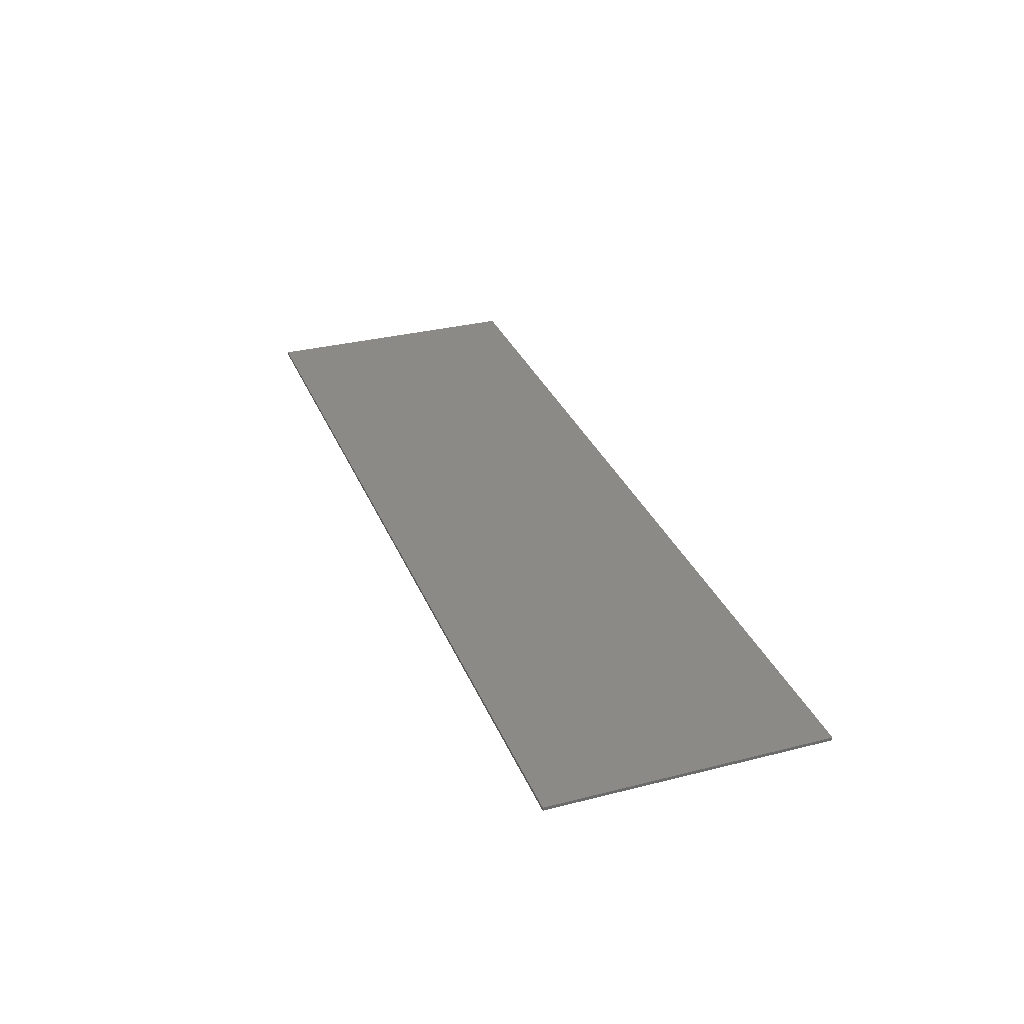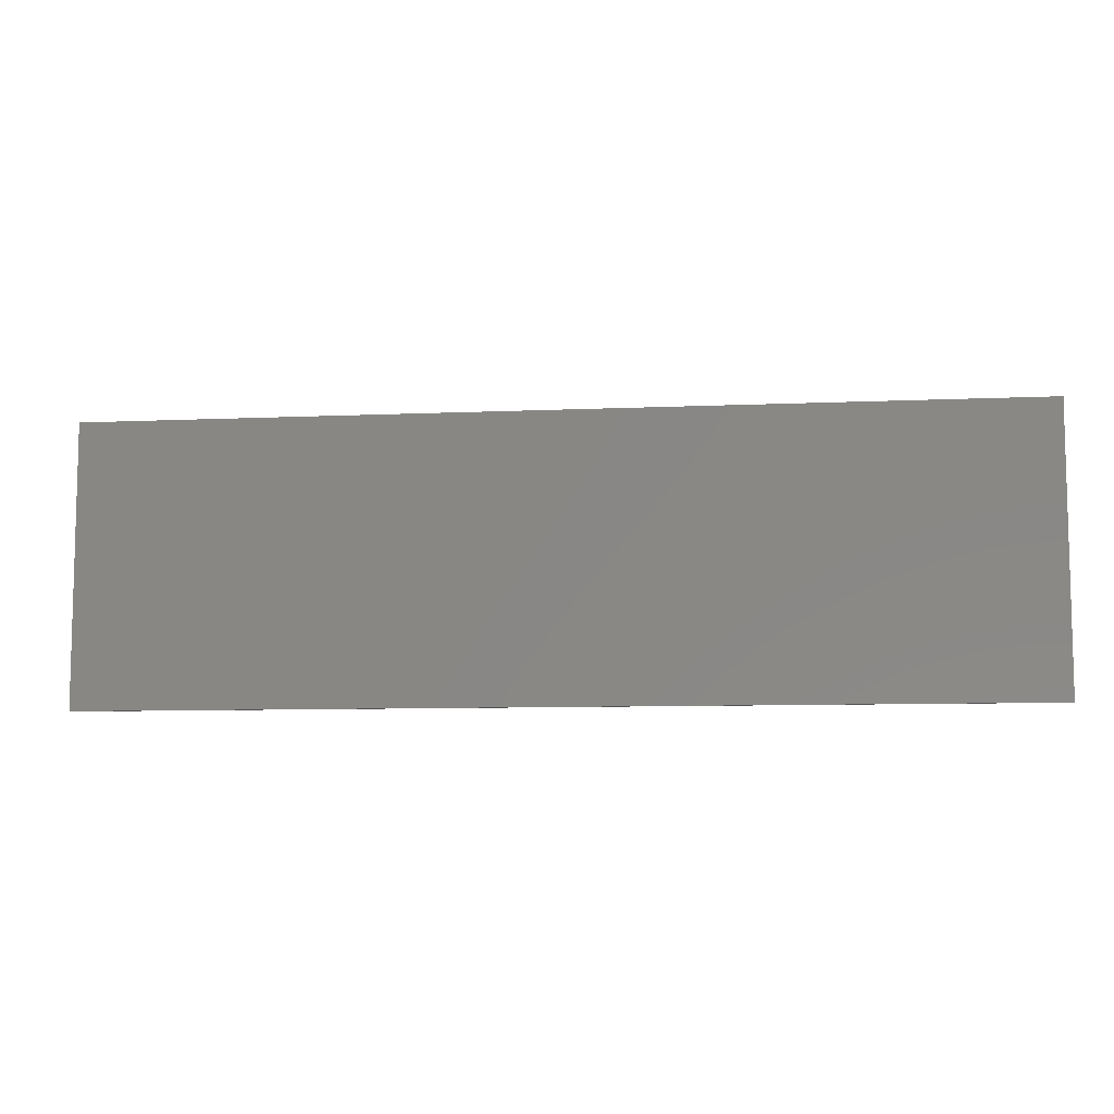
<metadata>
{"format":"stl","ext":"stl","renderer":"f3d","projection":"perspective","resolution":1024,"background":"white","views":[{"elev":31.6,"azim":70.2,"up":"+Y"},{"elev":-8.4,"azim":7.0,"up":"+Z"}]}
</metadata>
<code>
# stl→obj: 359 verts, 700 faces
v -14.4 0 4.32
v -7.2 0 4.32
v -7.2 0 -4.32
v -14.4 0 -4.32
v -14.4 -0.1 4.32
v -7.2 -0.1 4.32
v -7.2 -0.1 -4.32
v -14.4 -0.1 -4.32
v -13.72 -0.1 3.15
v -13.72 -0.1 -1.505
v -10.8 -0.1 -3.15
v -10.8 -0.1 -4.32
v -10.8 -0.1 3.15
v -10.8 -0.1 4.32
v -7.875 -0.1 3.15
v -7.875 -0.1 -1.505
v -13.32 -0.1 2.812
v -10.8 -0.1 2.812
v -13.32 -0.1 1.8
v -13.32 -0.1 1.53
v -13.32 -0.1 -1.395
v -10.8 -0.1 -2.812
v -8.28 -0.1 -1.395
v -8.28 -0.1 1.53
v -8.28 -0.1 1.8
v -8.28 -0.1 2.812
v -10.8 -0.1 1.53
v -10.8 -0.1 1.8
v -13.1 -0.1 1.305
v -10.8 -0.1 1.305
v -13.1 -0.1 -1.297
v -10.8 -0.1 -2.587
v -8.505 -0.1 -1.297
v -8.505 -0.1 1.305
v -10.8 -0.1 1.17
v -11.33 -0.1 0.2781
v -12.34 -0.1 0.0506
v -11.66 -0.1 -0.7281
v -11.75 -0.1 -1.758
v -10.8 -0.1 -1.35
v -9.848 -0.1 -1.761
v -9.944 -0.1 -0.7281
v -9.259 -0.1 0.0506
v -10.27 -0.1 0.2781
v -11.17 -0.1 0.0556
v -10.8 -0.1 0.675
v -11.87 -0.1 -0.1024
v -11.39 -0.1 -0.6432
v -11.46 -0.1 -1.36
v -10.8 -0.1 -1.075
v -10.14 -0.1 -1.36
v -10.21 -0.1 -0.6432
v -9.73 -0.1 -0.1024
v -10.43 -0.1 0.0556
v -10.8 -0.1 -0.45
v -11.56 -0.1 2.52
v -11.12 -0.1 2.52
v -12.42 -0.1 2.52
v -12.87 -0.1 2.52
v -13.01 -0.1 2.205
v -12.55 -0.1 2.205
v -11.7 -0.1 2.205
v -11.25 -0.1 2.205
v -10.35 -0.1 2.205
v -9.9 -0.1 2.205
v -9.18 -0.1 2.52
v -9.045 -0.1 2.205
v -8.595 -0.1 2.205
v -8.73 -0.1 2.52
v -10.04 -0.1 2.52
v -10.48 -0.1 2.52
v 14.4 0 4.32
v 14.4 0 -4.32
v 14.4 -0.1 4.32
v 14.4 -0.1 -4.32
v 0 -0.1 3.78
v 7.2 -0.1 3.78
v -2.88 -0.1 2.88
v 1.44 -0.1 2.88
v -6.792 -0.1 2.044
v -3.628 -0.1 2.044
v -6.792 -0.1 -1.567
v -2.88 -0.1 -2.88
v -4.602 -0.1 -1.567
v 0 -0.1 -3.78
v 1.44 -0.1 -2.88
v 7.2 -0.1 -3.78
v 10.08 -0.1 -2.88
v 5.76 -0.1 -2.88
v 13.17 -0.1 -1.567
v 10.01 -0.1 -1.567
v 13.17 -0.1 0.2385
v 13.17 -0.1 2.044
v 10.01 -0.1 2.044
v 10.08 -0.1 2.88
v 5.76 -0.1 2.88
v -3.235 -0.1 1.982
v -4.602 -0.1 -0.7676
v -3.628 -0.1 -0.7676
v -3.235 -0.1 -0.7053
v -3.033 -0.1 -0.688
v -3.05 -0.1 -0.6288
v -2.852 -0.1 -1.043
v -2.57 -0.1 -1.324
v -2.215 -0.1 -1.505
v -1.822 -0.1 -1.567
v 0.0692 -0.1 -1.567
v 0.4625 -0.1 -1.505
v 0.8173 -0.1 -1.324
v 1.127 -0.1 -1.324
v 0.9722 -0.1 -1.192
v 1.482 -0.1 -1.505
v 1.875 -0.1 -1.567
v 5.779 -0.1 -1.567
v 5.779 -0.1 -1.45
v 5.918 -0.1 -1.505
v 6.312 -0.1 -1.567
v 9.476 -0.1 -1.567
v 9.476 -0.1 -1.45
v 9.616 -0.1 -1.505
v 9.476 -0.1 2.044
v 9.616 -0.1 1.982
v 9.476 -0.1 1.927
v 6.312 -0.1 2.044
v 5.779 -0.1 2.044
v 5.918 -0.1 1.982
v 5.779 -0.1 1.927
v 3.56 -0.1 2.044
v 2.748 -0.1 0.4447
v 3.56 -0.1 0.4447
v 2.654 -0.1 0.4838
v 2.615 -0.1 0.578
v 2.615 -0.1 2.044
v 0.6025 -0.1 2.044
v 0.0692 -0.1 2.044
v 0.4625 -0.1 1.982
v 0.6025 -0.1 1.927
v -1.822 -0.1 2.044
v -2.215 -0.1 1.982
v -2.57 -0.1 1.801
v -2.88 -0.1 1.801
v -2.725 -0.1 1.669
v -6.422 -0.1 1.675
v -3.628 -0.1 1.675
v -6.422 -0.1 -1.198
v -4.972 -0.1 -1.198
v -4.972 -0.1 -0.3978
v -3.628 -0.1 -0.3978
v -3.282 -0.1 -0.3291
v -2.99 -0.1 -0.1334
v -2.725 -0.1 -0.2947
v -2.794 -0.1 0.1596
v -2.725 -0.1 0.5051
v -2.656 -0.1 -0.6403
v -2.461 -0.1 -0.9332
v -2.168 -0.1 -1.129
v -1.822 -0.1 -1.198
v 0.0692 -0.1 -1.198
v 0.4148 -0.1 -1.129
v 0.7077 -0.1 -0.9332
v 0.9034 -0.1 -0.6403
v 1.041 -0.1 -0.6403
v 0.9722 -0.1 -0.2947
v 1.237 -0.1 -0.9332
v 1.53 -0.1 -1.129
v 1.875 -0.1 -1.198
v 3.93 -0.1 -1.198
v 5.409 -0.1 -1.198
v 5.409 -0.1 -0.2947
v 5.478 -0.1 -0.6403
v 5.673 -0.1 -0.9332
v 5.966 -0.1 -1.129
v 6.312 -0.1 -1.198
v 9.106 -0.1 -1.198
v 9.106 -0.1 -0.2947
v 9.175 -0.1 -0.6403
v 9.37 -0.1 -0.9332
v 9.663 -0.1 -1.129
v 10.01 -0.1 -1.198
v 12.8 -0.1 -1.198
v 12.8 -0.1 -0.1614
v 12.8 -0.1 0.6384
v 12.8 -0.1 1.675
v 10.01 -0.1 1.675
v 9.663 -0.1 1.606
v 9.37 -0.1 1.41
v 9.175 -0.1 1.117
v 9.106 -0.1 1.675
v 9.106 -0.1 0.7717
v 6.312 -0.1 1.675
v 5.966 -0.1 1.606
v 5.673 -0.1 1.41
v 5.478 -0.1 1.117
v 5.409 -0.1 1.675
v 5.409 -0.1 0.7717
v 3.93 -0.1 1.675
v 3.93 -0.1 0.075
v 2.378 -0.1 0.075
v 2.284 -0.1 0.114
v 2.245 -0.1 0.2083
v 2.245 -0.1 1.675
v 0.9722 -0.1 1.675
v 0.9034 -0.1 1.117
v 0.9722 -0.1 0.7717
v 0.7077 -0.1 1.41
v 0.4148 -0.1 1.606
v 0.0692 -0.1 1.675
v -1.822 -0.1 1.675
v -2.168 -0.1 1.606
v -2.461 -0.1 1.41
v -2.656 -0.1 1.117
v -2.794 -0.1 1.117
v -2.725 -0.1 0.7717
v -2.99 -0.1 1.41
v -3.282 -0.1 1.606
v -6.053 -0.1 1.305
v -3.628 -0.1 1.305
v -6.053 -0.1 -0.828
v -5.341 -0.1 -0.828
v -5.341 -0.1 -0.0281
v -3.628 -0.1 -0.0281
v -3.361 -0.1 0.0434
v -3.166 -0.1 0.2385
v -3.095 -0.1 0.5051
v -3.095 -0.1 0.7718
v -3.166 -0.1 1.038
v -3.361 -0.1 1.234
v -1.822 -0.1 1.305
v 0.0692 -0.1 1.305
v -2.089 -0.1 1.234
v -2.284 -0.1 1.038
v -2.355 -0.1 0.7718
v -2.355 -0.1 -0.2947
v -2.284 -0.1 -0.5614
v -2.089 -0.1 -0.7565
v -1.822 -0.1 -0.828
v 0.0692 -0.1 -0.828
v 0.3358 -0.1 -0.7565
v 0.531 -0.1 -0.5614
v 0.6025 -0.1 -0.2947
v 0.6025 -0.1 0.7718
v 0.531 -0.1 1.038
v 0.3358 -0.1 1.234
v 1.342 -0.1 1.305
v 1.875 -0.1 1.305
v 1.342 -0.1 -0.2947
v 1.413 -0.1 -0.5614
v 1.609 -0.1 -0.7565
v 1.875 -0.1 -0.828
v 3.56 -0.1 -0.828
v 3.56 -0.1 -0.2947
v 2.008 -0.1 -0.2947
v 1.914 -0.1 -0.2557
v 1.875 -0.1 -0.1614
v 4.3 -0.1 1.305
v 5.039 -0.1 1.305
v 4.3 -0.1 -0.828
v 5.039 -0.1 -0.828
v 8.736 -0.1 1.305
v 6.312 -0.1 1.305
v 6.045 -0.1 1.234
v 5.85 -0.1 1.038
v 5.779 -0.1 0.7718
v 5.779 -0.1 -0.2947
v 5.85 -0.1 -0.5614
v 6.045 -0.1 -0.7565
v 6.312 -0.1 -0.828
v 8.736 -0.1 -0.828
v 9.106 -0.1 0.075
v 8.736 -0.1 -0.2947
v 6.445 -0.1 -0.2947
v 6.815 -0.1 0.075
v 6.351 -0.1 -0.2557
v 6.721 -0.1 0.114
v 6.312 -0.1 -0.1614
v 6.681 -0.1 0.2083
v 6.681 -0.1 0.2687
v 6.312 -0.1 0.6384
v 6.351 -0.1 0.7327
v 6.721 -0.1 0.363
v 6.445 -0.1 0.7718
v 6.815 -0.1 0.402
v 9.106 -0.1 0.402
v 8.736 -0.1 0.7718
v 12.43 -0.1 1.315
v 10.01 -0.1 1.305
v 9.742 -0.1 1.234
v 9.547 -0.1 1.038
v 9.476 -0.1 0.7718
v 9.106 -0.1 0.2385
v 9.476 -0.1 -0.2947
v 9.547 -0.1 -0.5614
v 9.742 -0.1 -0.7565
v 10.01 -0.1 -0.828
v 12.43 -0.1 -0.828
v 12.43 -0.1 -0.2947
v 12.43 -0.1 -0.0281
v 10.14 -0.1 -0.1614
v 10.14 -0.1 -0.2947
v 10.01 -0.1 -0.1614
v 10.05 -0.1 -0.2557
v 10.14 -0.1 -0.0281
v 10.05 -0.1 -0.0672
v 12.43 -0.1 0.5051
v 12.43 -0.1 0.7718
v 10.14 -0.1 0.6384
v 10.14 -0.1 0.5051
v 10.01 -0.1 0.6384
v 10.05 -0.1 0.5442
v 10.14 -0.1 0.7718
v 10.05 -0.1 0.7327
v -5.208 -0.1 0.7718
v -3.761 -0.1 0.7718
v -5.303 -0.1 0.7327
v -3.667 -0.1 0.7327
v -5.341 -0.1 0.6384
v -3.628 -0.1 0.6384
v -5.303 -0.1 0.5442
v -3.667 -0.1 0.5442
v -3.761 -0.1 0.5051
v -5.208 -0.1 0.5051
v -5.208 -0.1 0.6384
v -3.761 -0.1 0.6384
v -1.689 -0.1 0.7718
v -0.0641 -0.1 0.7718
v -1.783 -0.1 0.7327
v 0.0302 -0.1 0.7327
v -1.822 -0.1 0.6384
v 0.0692 -0.1 0.6384
v -1.822 -0.1 0.2385
v 0.0692 -0.1 0.2385
v -1.822 -0.1 -0.1614
v 0.0692 -0.1 -0.1614
v -1.783 -0.1 -0.2557
v 0.0302 -0.1 -0.2557
v -1.689 -0.1 -0.2947
v -0.0641 -0.1 -0.2947
v -0.4338 -0.1 0.402
v -1.319 -0.1 0.402
v -1.413 -0.1 0.363
v -0.3396 -0.1 0.363
v -1.452 -0.1 0.2687
v -0.3005 -0.1 0.2687
v -1.452 -0.1 0.2083
v -0.3005 -0.1 0.2083
v -1.413 -0.1 0.114
v -0.3396 -0.1 0.114
v -1.319 -0.1 0.075
v -0.4338 -0.1 0.075
v -1.319 -0.1 0.2385
v -0.4338 -0.1 0.2385
v 6.445 -0.1 0.7717
v 8.736 -0.1 0.7717
v 5.779 -0.1 -0.2948
v 6.445 -0.1 -0.2948
v 6.815 -0.1 0.2385
v 9.661 -0.1 0.2385
v 9.476 -0.1 -0.2948
v 10.14 -0.1 -0.2948
f 1 2 3
f 3 4 1
f 1 5 6
f 6 2 1
f 3 7 8
f 8 4 3
f 9 5 8
f 8 10 9
f 11 10 8
f 8 12 11
f 5 9 13
f 13 14 5
f 6 14 13
f 13 15 6
f 11 12 7
f 7 16 11
f 15 16 7
f 7 6 15
f 13 9 17
f 17 18 13
f 9 19 17
f 9 20 19
f 9 10 21
f 21 20 9
f 21 10 11
f 11 22 21
f 23 22 11
f 11 16 23
f 23 16 15
f 15 24 23
f 15 25 24
f 15 26 25
f 13 18 26
f 26 15 13
f 27 28 19
f 19 20 27
f 27 24 25
f 25 28 27
f 27 20 29
f 29 30 27
f 29 20 21
f 21 31 29
f 22 32 31
f 31 21 22
f 22 23 33
f 33 32 22
f 24 34 33
f 33 23 24
f 27 30 34
f 34 24 27
f 35 30 29
f 29 36 35
f 36 29 37
f 37 29 31
f 38 37 31
f 31 39 38
f 39 31 32
f 40 39 32
f 32 41 40
f 32 33 41
f 42 41 33
f 33 43 42
f 33 34 43
f 34 44 43
f 44 34 30
f 30 35 44
f 45 46 35
f 35 36 45
f 45 36 37
f 37 47 45
f 37 38 48
f 48 47 37
f 48 38 39
f 39 49 48
f 39 40 50
f 50 49 39
f 50 40 41
f 41 51 50
f 41 42 52
f 52 51 41
f 52 42 43
f 43 53 52
f 43 44 54
f 54 53 43
f 35 46 54
f 54 44 35
f 46 45 55
f 55 54 46
f 55 45 47
f 47 48 55
f 55 48 49
f 49 50 55
f 55 50 51
f 51 52 55
f 55 52 53
f 53 54 55
f 56 57 18
f 18 17 56
f 17 58 56
f 17 59 58
f 60 59 17
f 17 19 60
f 61 60 19
f 19 28 61
f 61 28 62
f 62 58 61
f 63 62 28
f 63 28 64
f 64 18 63
f 64 28 65
f 66 65 28
f 28 67 66
f 28 25 68
f 68 67 28
f 26 69 68
f 68 25 26
f 26 66 69
f 26 70 66
f 26 18 71
f 71 70 26
f 59 60 61
f 61 58 59
f 62 56 58
f 56 62 63
f 63 57 56
f 18 57 63
f 64 71 18
f 70 71 64
f 64 65 70
f 66 70 65
f 69 66 67
f 67 68 69
f 2 72 73
f 73 3 2
f 2 6 74
f 74 72 2
f 73 75 7
f 7 3 73
f 74 6 76
f 76 77 74
f 76 6 78
f 78 79 76
f 6 80 81
f 81 78 6
f 80 6 7
f 7 82 80
f 82 7 83
f 83 84 82
f 83 7 85
f 85 86 83
f 85 7 75
f 75 87 85
f 87 75 88
f 88 89 87
f 75 90 91
f 91 88 75
f 92 90 75
f 74 93 92
f 92 75 74
f 94 93 74
f 74 95 94
f 95 74 77
f 77 96 95
f 76 79 96
f 96 77 76
f 78 81 97
f 98 84 83
f 83 99 98
f 100 99 83
f 101 102 100
f 100 83 101
f 101 83 103
f 103 83 104
f 104 83 105
f 105 83 106
f 86 107 106
f 106 83 86
f 89 86 85
f 85 87 89
f 108 107 86
f 109 108 86
f 110 111 109
f 109 86 110
f 110 86 112
f 113 112 86
f 86 89 113
f 114 113 89
f 115 114 116
f 117 116 114
f 114 89 117
f 118 117 89
f 89 88 91
f 91 118 89
f 119 118 120
f 120 118 91
f 94 121 122
f 121 123 122
f 94 95 96
f 96 121 94
f 96 124 121
f 125 126 124
f 124 96 125
f 125 127 126
f 128 125 96
f 96 79 128
f 129 130 128
f 128 131 129
f 132 131 128
f 128 133 132
f 79 133 128
f 79 134 133
f 135 136 134
f 134 79 135
f 134 136 137
f 79 138 135
f 78 139 138
f 138 79 78
f 78 140 139
f 141 142 140
f 140 78 141
f 78 97 141
f 80 143 144
f 144 81 80
f 145 143 80
f 80 82 145
f 145 82 84
f 84 146 145
f 147 146 84
f 84 98 147
f 148 147 98
f 98 99 148
f 149 148 99
f 99 100 149
f 149 100 102
f 102 150 149
f 150 102 101
f 101 151 152
f 152 150 101
f 153 152 151
f 103 154 151
f 151 101 103
f 104 155 154
f 154 103 104
f 105 156 155
f 155 104 105
f 106 157 156
f 156 105 106
f 107 158 157
f 157 106 107
f 159 158 107
f 107 108 159
f 160 159 108
f 108 109 160
f 161 160 109
f 109 111 161
f 162 163 161
f 161 111 162
f 110 164 162
f 162 111 110
f 112 165 164
f 164 110 112
f 113 166 165
f 165 112 113
f 167 166 113
f 113 114 167
f 168 167 114
f 114 115 168
f 169 168 170
f 170 168 115
f 115 171 170
f 116 172 171
f 171 115 116
f 117 173 172
f 172 116 117
f 118 174 173
f 173 117 118
f 175 174 176
f 119 176 174
f 174 118 119
f 176 119 177
f 120 178 177
f 177 119 120
f 91 179 178
f 178 120 91
f 90 180 179
f 179 91 90
f 181 180 90
f 92 182 181
f 181 90 92
f 93 183 182
f 182 92 93
f 184 183 93
f 93 94 184
f 185 184 94
f 94 122 185
f 186 185 122
f 122 123 186
f 187 186 123
f 123 188 187
f 188 189 187
f 188 123 121
f 121 190 188
f 121 124 190
f 191 190 124
f 124 126 191
f 192 191 126
f 126 127 192
f 193 192 127
f 127 194 193
f 194 195 193
f 194 127 125
f 125 128 194
f 128 196 194
f 130 197 196
f 196 128 130
f 198 197 130
f 130 129 198
f 198 129 131
f 131 199 198
f 199 131 132
f 132 200 199
f 201 200 132
f 132 133 201
f 202 201 133
f 133 134 202
f 202 203 204
f 137 203 202
f 202 134 137
f 137 205 203
f 136 206 205
f 205 137 136
f 135 207 206
f 206 136 135
f 208 207 135
f 135 138 208
f 209 208 138
f 138 139 209
f 210 209 139
f 139 140 210
f 211 210 140
f 140 142 211
f 211 142 212
f 212 213 211
f 141 214 212
f 212 142 141
f 97 215 214
f 214 141 97
f 81 144 215
f 215 97 81
f 144 143 216
f 216 217 144
f 216 143 145
f 145 218 216
f 219 218 145
f 145 146 219
f 220 219 146
f 146 147 220
f 220 147 148
f 148 221 220
f 149 222 221
f 221 148 149
f 150 223 222
f 222 149 150
f 152 224 223
f 223 150 152
f 153 213 224
f 224 152 153
f 213 212 225
f 225 224 213
f 212 214 226
f 226 225 212
f 214 215 227
f 227 226 214
f 215 144 217
f 217 227 215
f 208 228 229
f 229 207 208
f 228 208 209
f 209 230 228
f 230 209 210
f 210 231 230
f 231 210 211
f 211 232 231
f 232 211 213
f 213 153 232
f 153 151 233
f 233 232 153
f 233 151 154
f 154 234 233
f 234 154 155
f 155 235 234
f 235 155 156
f 156 236 235
f 156 157 236
f 237 236 157
f 157 158 237
f 159 238 237
f 237 158 159
f 160 239 238
f 238 159 160
f 239 160 161
f 161 240 239
f 240 161 163
f 163 204 240
f 241 240 204
f 204 203 241
f 242 241 203
f 203 205 242
f 243 242 205
f 205 206 243
f 229 243 206
f 206 207 229
f 202 244 245
f 245 201 202
f 246 244 202
f 202 204 246
f 163 246 204
f 162 247 246
f 246 163 162
f 164 248 247
f 247 162 164
f 165 249 248
f 248 164 165
f 166 250 249
f 249 165 166
f 166 167 250
f 197 251 250
f 250 167 197
f 198 252 251
f 251 197 198
f 198 199 253
f 253 252 198
f 199 200 254
f 254 253 199
f 201 245 254
f 254 200 201
f 255 256 194
f 194 196 255
f 196 197 257
f 257 255 196
f 167 257 197
f 167 168 258
f 258 257 167
f 258 168 169
f 258 169 195
f 194 256 258
f 258 195 194
f 259 188 190
f 190 260 259
f 260 190 191
f 191 261 260
f 261 191 192
f 192 262 261
f 262 192 193
f 193 263 262
f 263 193 195
f 195 169 263
f 264 263 169
f 169 170 264
f 265 264 170
f 170 171 265
f 266 265 171
f 171 172 266
f 267 266 172
f 172 173 267
f 268 267 173
f 173 174 268
f 268 174 175
f 269 270 268
f 268 175 269
f 271 270 269
f 269 272 271
f 273 271 272
f 272 274 273
f 275 273 274
f 274 276 275
f 275 276 277
f 277 278 275
f 279 278 277
f 277 280 279
f 281 279 280
f 280 282 281
f 283 284 281
f 281 282 283
f 259 284 283
f 283 189 259
f 259 189 188
f 285 183 184
f 184 286 285
f 286 184 185
f 185 287 286
f 287 185 186
f 186 288 287
f 288 186 187
f 187 289 288
f 289 187 189
f 189 283 289
f 290 291 289
f 289 283 290
f 269 291 290
f 175 176 291
f 291 269 175
f 176 177 292
f 292 291 176
f 177 178 293
f 293 292 177
f 178 179 294
f 294 293 178
f 179 180 295
f 295 294 179
f 181 296 295
f 295 180 181
f 296 181 297
f 298 299 296
f 296 297 298
f 298 300 301
f 301 299 298
f 298 302 303
f 303 300 298
f 302 298 297
f 297 181 304
f 182 305 304
f 304 181 182
f 306 307 304
f 304 305 306
f 306 308 309
f 309 307 306
f 306 310 311
f 311 308 306
f 310 306 305
f 285 305 182
f 182 183 285
f 216 312 313
f 313 217 216
f 216 314 312
f 227 217 313
f 313 226 227
f 226 313 315
f 315 225 226
f 316 314 216
f 216 218 316
f 225 315 317
f 317 224 225
f 316 218 318
f 224 317 319
f 319 223 224
f 223 319 320
f 320 222 223
f 218 220 321
f 321 318 218
f 320 321 220
f 220 221 320
f 320 221 222
f 220 218 219
f 312 314 322
f 322 313 312
f 313 322 323
f 323 315 313
f 322 314 316
f 316 318 322
f 323 319 317
f 317 315 323
f 323 322 320
f 320 319 323
f 322 318 321
f 321 320 322
f 324 229 228
f 228 230 324
f 229 324 325
f 325 243 229
f 326 324 230
f 230 231 326
f 327 242 243
f 243 325 327
f 231 232 328
f 328 326 231
f 242 327 329
f 329 241 242
f 328 232 233
f 233 330 328
f 240 241 329
f 329 331 240
f 330 233 332
f 331 333 240
f 234 334 332
f 332 233 234
f 333 335 239
f 239 240 333
f 235 336 334
f 334 234 235
f 238 239 335
f 335 337 238
f 337 336 237
f 237 238 337
f 236 237 336
f 336 235 236
f 338 325 324
f 324 339 338
f 340 339 324
f 338 341 325
f 326 328 340
f 340 324 326
f 341 329 327
f 327 325 341
f 342 340 328
f 328 330 342
f 329 341 343
f 343 331 329
f 330 344 342
f 345 331 343
f 332 346 344
f 344 330 332
f 345 347 333
f 333 331 345
f 346 332 334
f 334 336 346
f 347 337 335
f 335 333 347
f 336 348 346
f 349 337 347
f 336 337 349
f 349 348 336
f 350 351 338
f 338 339 350
f 350 339 340
f 340 342 350
f 341 338 351
f 351 343 341
f 344 350 342
f 343 351 345
f 344 346 348
f 348 350 344
f 345 351 349
f 349 347 345
f 348 349 351
f 351 350 348
f 245 244 246
f 246 247 245
f 254 245 247
f 247 248 254
f 253 254 248
f 248 249 253
f 253 249 252
f 252 249 250
f 250 251 252
f 255 257 258
f 258 256 255
f 260 352 353
f 353 259 260
f 261 281 260
f 262 279 281
f 281 261 262
f 263 278 279
f 279 262 263
f 275 278 263
f 263 264 275
f 265 273 275
f 275 354 265
f 266 355 273
f 273 265 266
f 267 355 266
f 268 270 271
f 271 267 268
f 356 290 283
f 283 282 356
f 356 282 280
f 280 277 356
f 276 356 277
f 276 274 272
f 272 356 276
f 272 269 290
f 290 356 272
f 310 305 285
f 285 286 310
f 311 310 286
f 286 287 311
f 311 287 288
f 288 308 311
f 308 288 289
f 289 357 308
f 308 357 309
f 307 309 357
f 357 302 307
f 357 289 291
f 304 307 302
f 302 297 304
f 357 303 302
f 357 300 303
f 357 358 292
f 292 300 357
f 300 292 293
f 293 301 300
f 293 294 359
f 359 301 293
f 295 296 299
f 299 294 295
f 8 5 1
f 1 4 8
f 73 72 74
f 74 75 73

</code>
